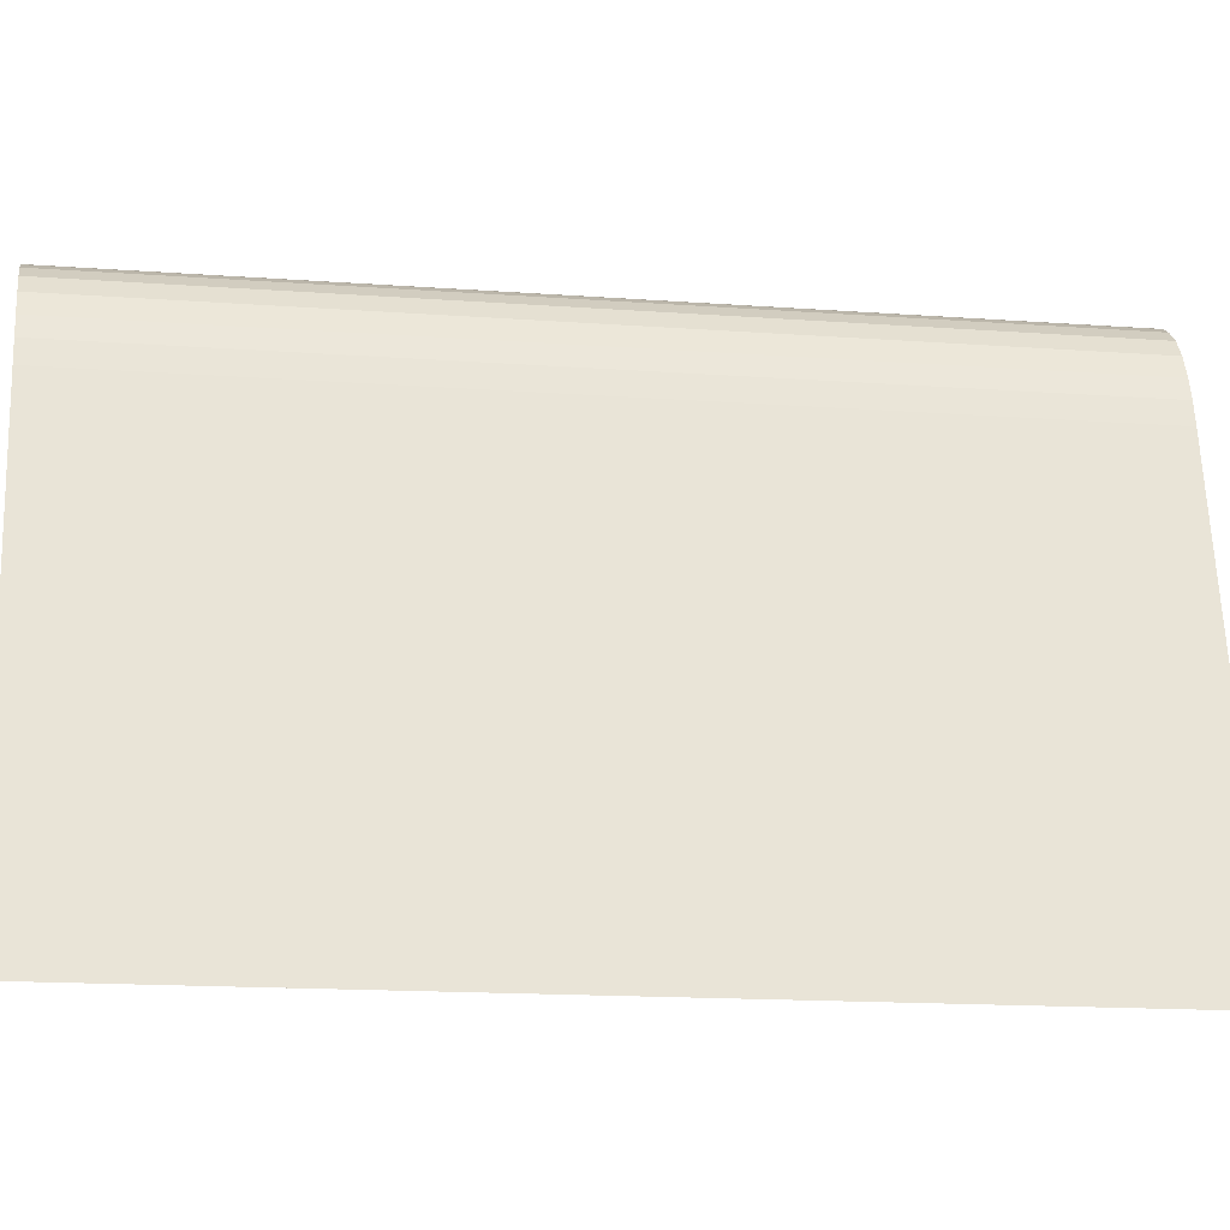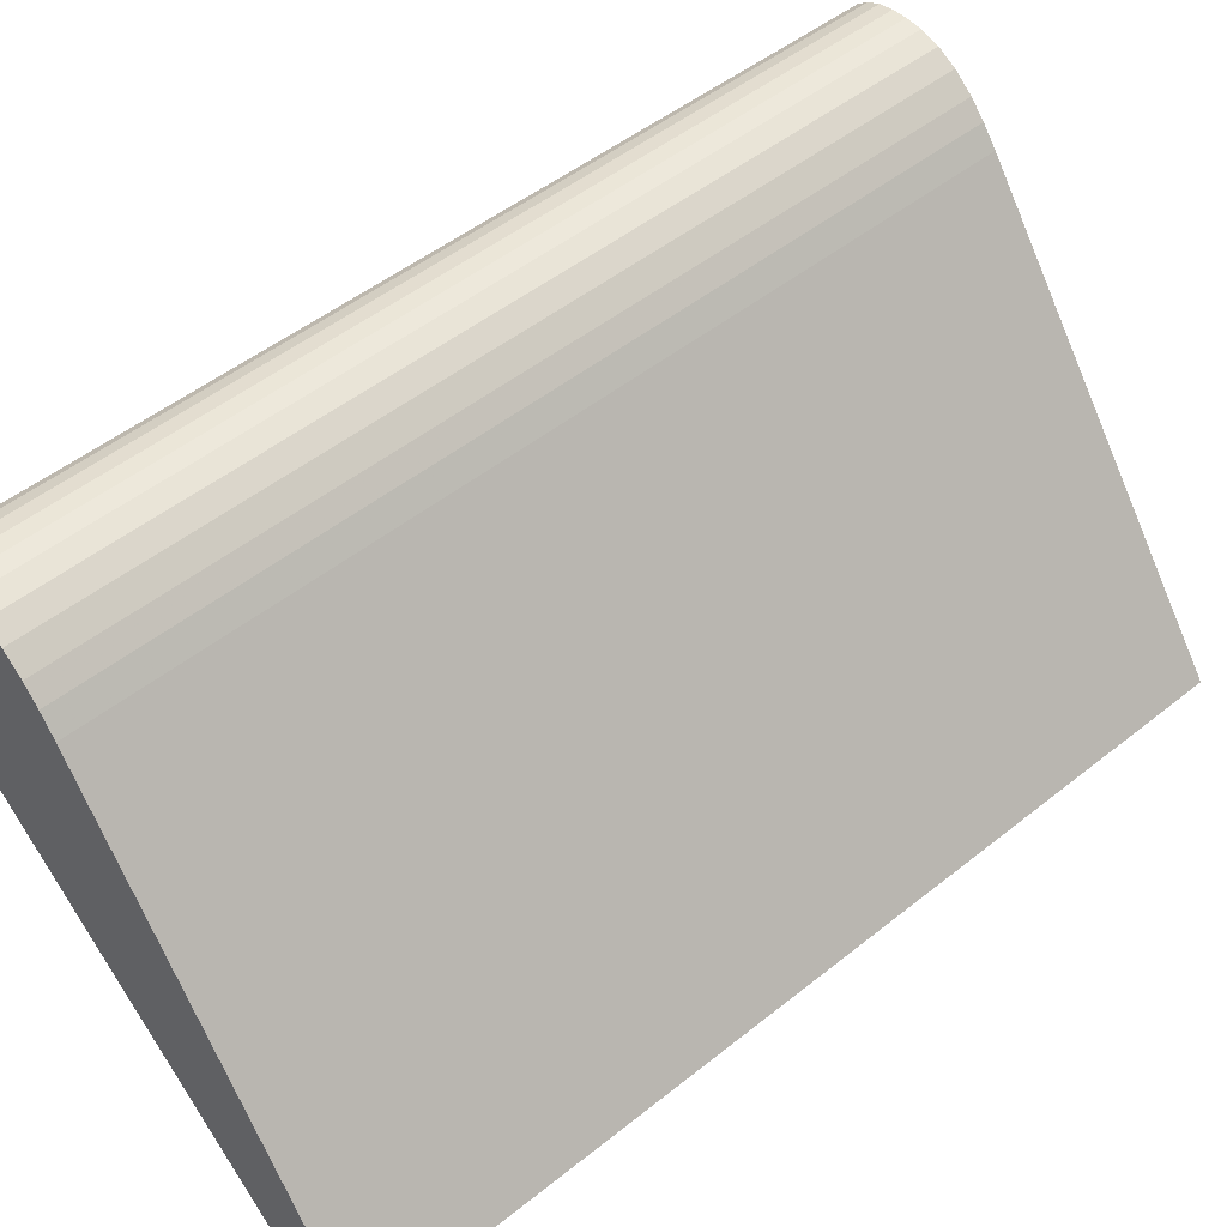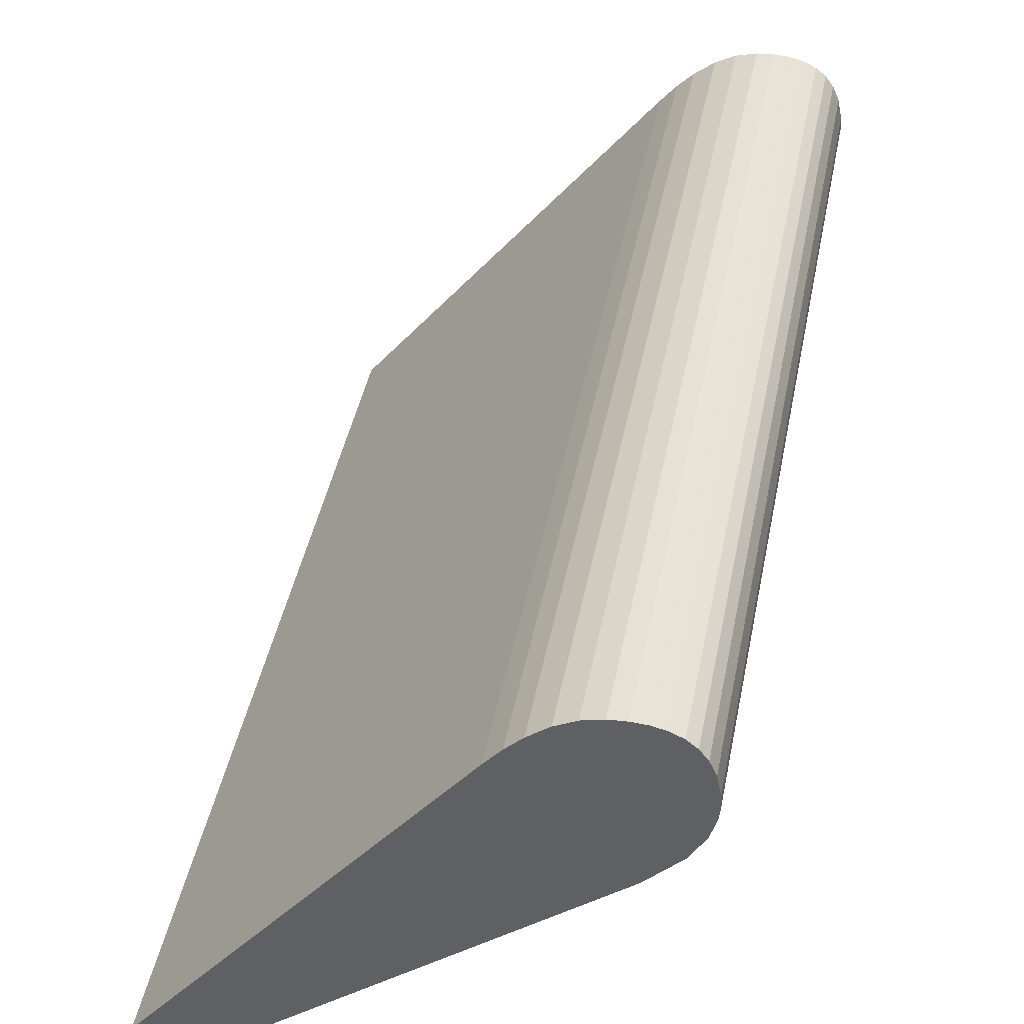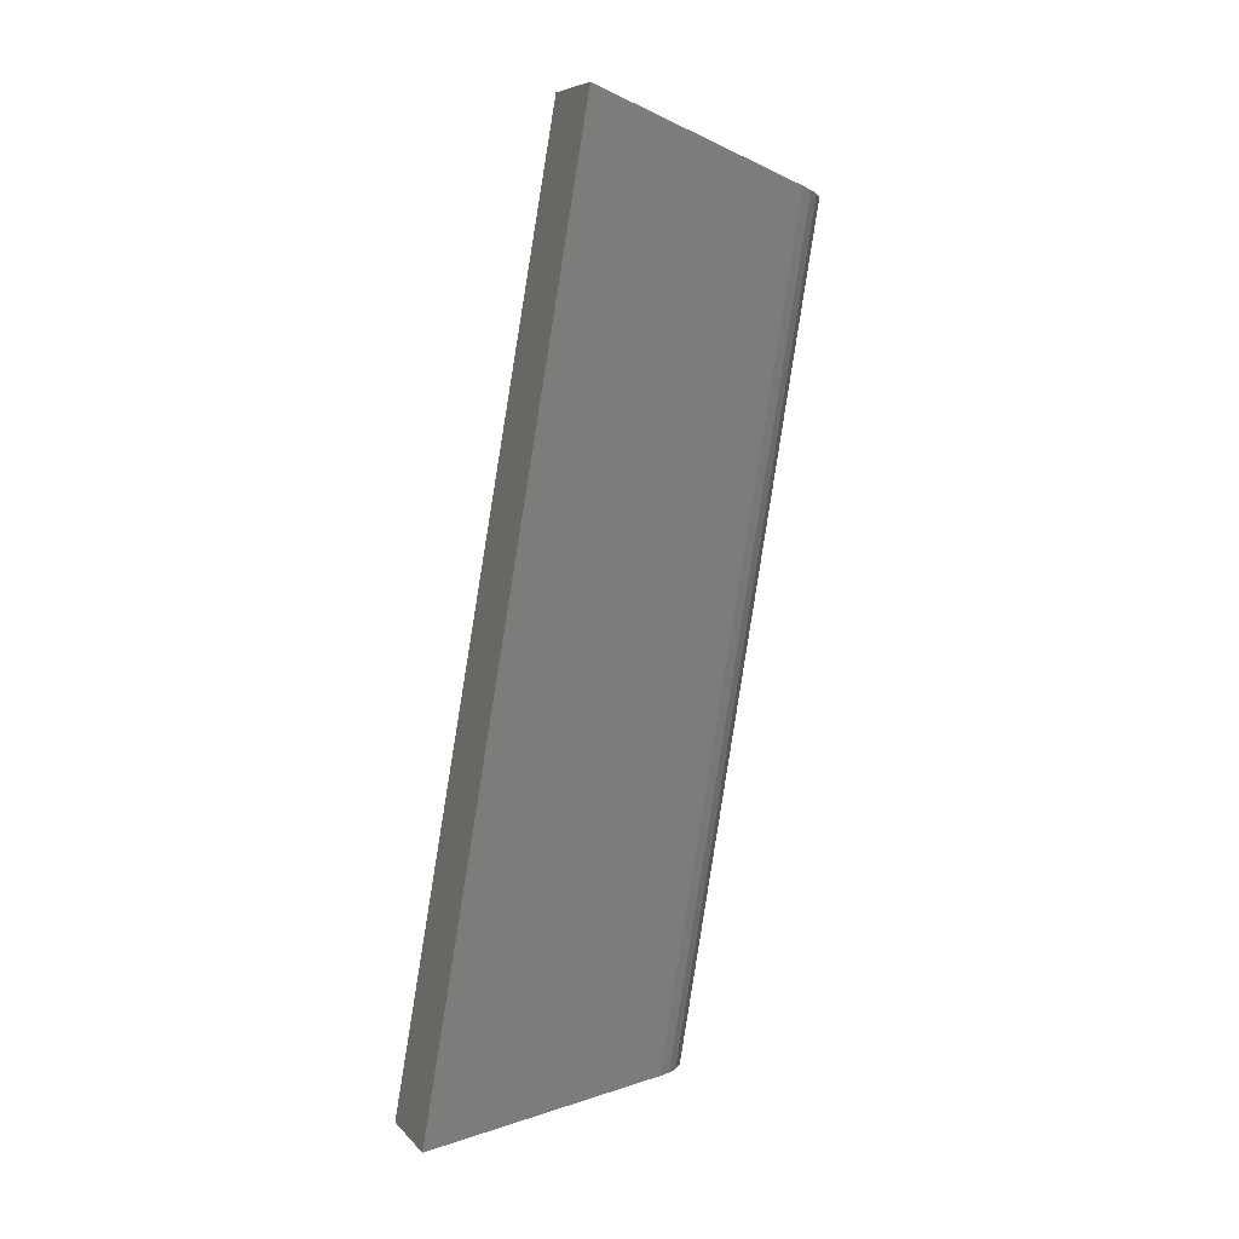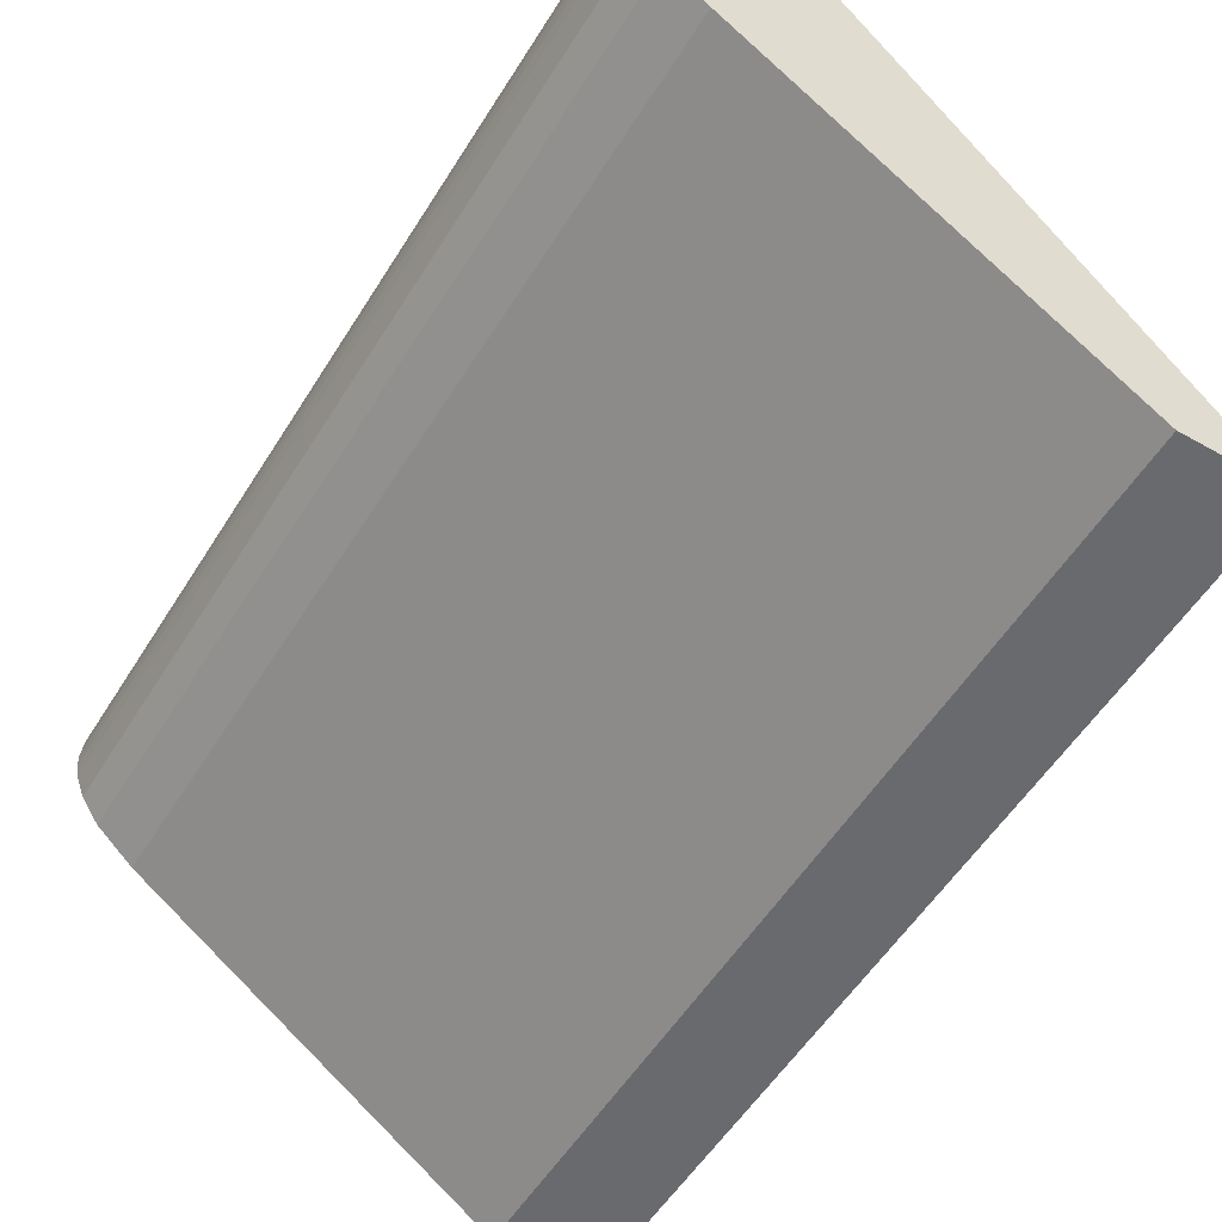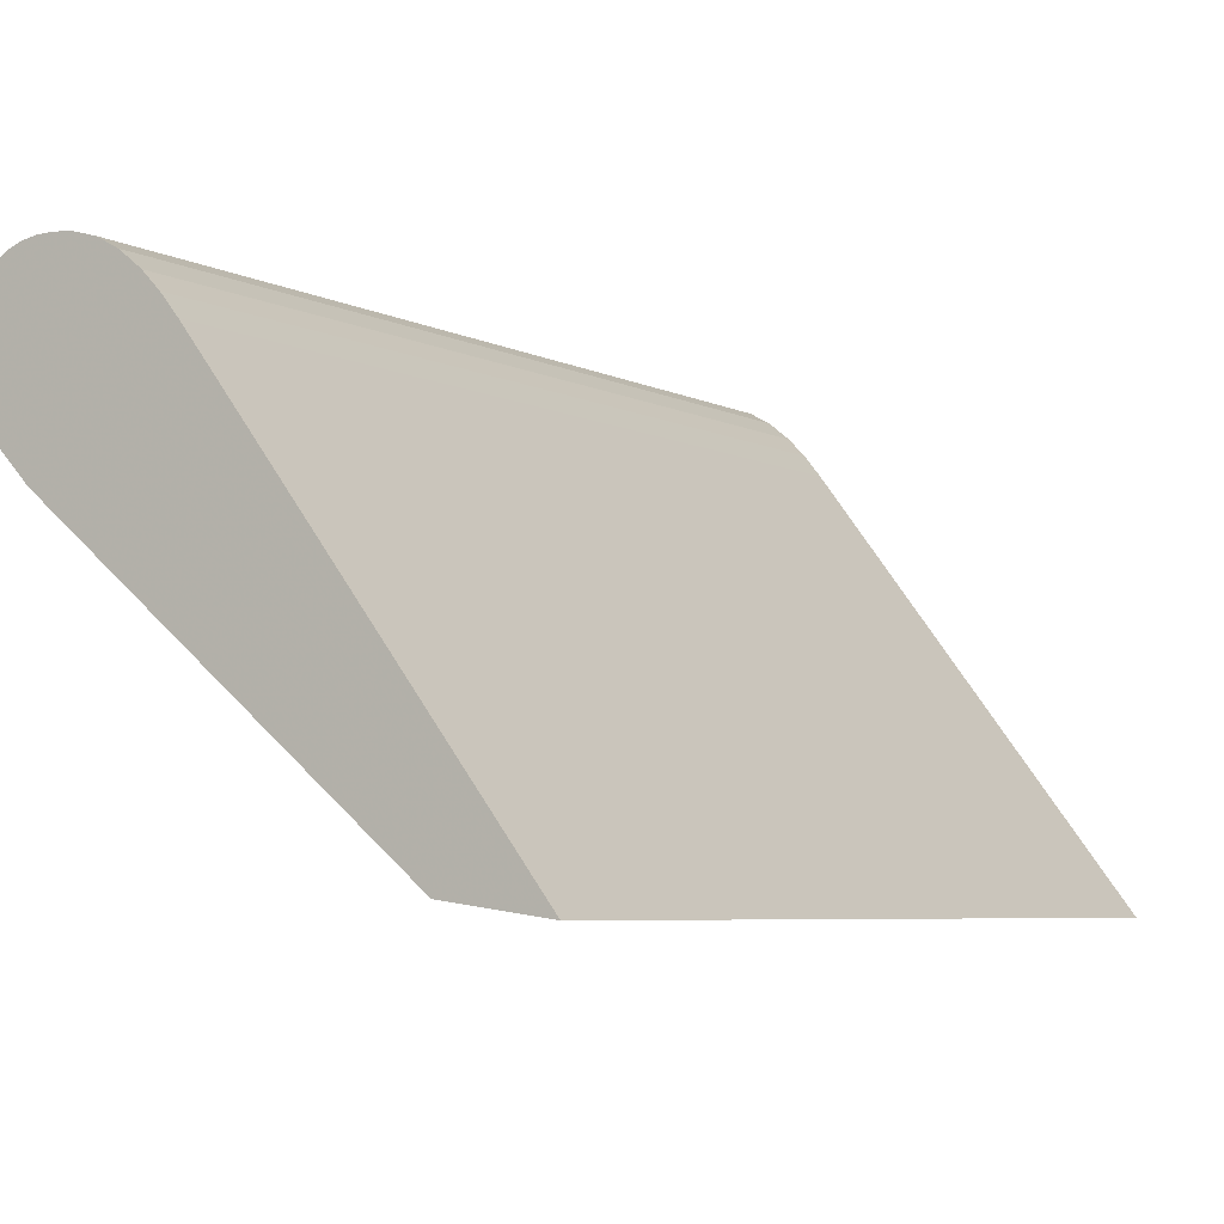
<metadata>
{"format":"obj","ext":"obj","renderer":"f3d","projection":"perspective","resolution":1024,"background":"white","views":[{"elev":11.6,"azim":94.2,"up":"+Y"},{"elev":52.8,"azim":59.9,"up":"+Y"},{"elev":37.0,"azim":-156.9,"up":"+Y"},{"elev":-6.9,"azim":64.7,"up":"+Z"},{"elev":-47.0,"azim":-18.0,"up":"+Y"},{"elev":-0.4,"azim":43.3,"up":"+Y"}]}
</metadata>
<code>
o Pad
v 0.8984 2.084 -0.3516
v 1.114 2.155 0.6223
v 1.014 2.165 0.6436
v 0.7986 2.094 -0.3303
v 0.6497 2.449 0.7032
v 0.4345 2.378 -0.2707
v 0.397 2.415 -0.2652
v 0.6123 2.487 0.7087
v 0.38 2.443 -0.2635
v 0.5952 2.515 0.7104
v 0.5876 2.539 0.7104
v 0.3724 2.467 -0.2636
v 0.3707 2.481 -0.2642
v 0.586 2.552 0.7097
v 0.3709 2.494 -0.2652
v 0.5862 2.566 0.7087
v 0.3746 2.516 -0.2676
v 0.5899 2.588 0.7063
v 0.381 2.532 -0.2702
v 0.5963 2.604 0.7037
v 0.3892 2.544 -0.2729
v 0.6045 2.616 0.701
v 0.3998 2.553 -0.276
v 0.6151 2.625 0.698
v 0.4127 2.56 -0.2793
v 0.628 2.632 0.6946
v 0.428 2.564 -0.283
v 0.6433 2.636 0.691
v 0.4438 2.565 -0.2866
v 0.6591 2.637 0.6874
v 0.4615 2.565 -0.2904
v 0.6768 2.636 0.6835
v 0.4826 2.56 -0.2947
v 0.6979 2.631 0.6792
v 0.5042 2.549 -0.2987
v 0.7195 2.621 0.6752
v 0.5261 2.533 -0.3024
v 0.7414 2.604 0.6716
v 0.5437 2.516 -0.305
v 0.759 2.587 0.6689
v 0.5615 2.495 -0.3074
v 0.7768 2.567 0.6665
v 0.381 2.532 -0.2702
v 0.3892 2.544 -0.2729
v 0.3998 2.553 -0.276
v 0.3746 2.516 -0.2676
v 0.4127 2.56 -0.2793
v 0.3709 2.494 -0.2652
v 0.428 2.564 -0.283
v 0.3707 2.481 -0.2642
v 0.4438 2.565 -0.2866
v 0.38 2.443 -0.2635
v 0.3724 2.467 -0.2636
v 0.4615 2.565 -0.2904
v 0.4826 2.56 -0.2947
v 0.397 2.415 -0.2652
v 0.5042 2.549 -0.2987
v 0.5261 2.533 -0.3024
v 0.4345 2.378 -0.2707
v 0.5437 2.516 -0.305
v 0.8984 2.084 -0.3516
v 0.7986 2.094 -0.3303
v 0.5615 2.495 -0.3074
v 0.6151 2.625 0.698
v 0.5963 2.604 0.7037
v 0.628 2.632 0.6946
v 0.6433 2.636 0.691
v 0.5862 2.566 0.7087
v 0.6591 2.637 0.6874
v 0.586 2.552 0.7097
v 0.6768 2.636 0.6835
v 0.5876 2.539 0.7104
v 0.5952 2.515 0.7104
v 0.6979 2.631 0.6792
v 0.7195 2.621 0.6752
v 0.6123 2.487 0.7087
v 0.7414 2.604 0.6716
v 0.759 2.587 0.6689
v 0.6497 2.449 0.7032
v 0.7768 2.567 0.6665
v 1.014 2.165 0.6436
v 1.114 2.155 0.6223
f 1 2 3
f 4 1 3
f 4 3 5
f 6 4 5
f 7 6 5
f 7 5 8
f 9 8 10
f 9 10 11
f 9 7 8
f 12 9 11
f 13 11 14
f 13 12 11
f 15 14 16
f 15 13 14
f 17 15 16
f 17 16 18
f 19 18 20
f 19 17 18
f 21 20 22
f 21 19 20
f 23 22 24
f 23 21 22
f 25 24 26
f 25 23 24
f 27 26 28
f 27 25 26
f 29 28 30
f 29 27 28
f 31 30 32
f 31 29 30
f 33 31 32
f 33 32 34
f 35 34 36
f 35 33 34
f 37 36 38
f 37 35 36
f 39 38 40
f 39 37 38
f 41 40 42
f 41 39 40
f 41 42 2
f 1 41 2
f 43 44 45
f 46 43 47
f 43 45 47
f 48 46 49
f 46 47 49
f 50 48 51
f 48 49 51
f 52 53 54
f 53 50 54
f 50 51 54
f 52 54 55
f 56 52 57
f 52 55 57
f 56 57 58
f 59 56 60
f 56 58 60
f 61 62 63
f 62 59 63
f 59 60 63
f 64 22 65
f 66 65 18
f 66 64 65
f 67 18 68
f 67 66 18
f 69 68 70
f 69 67 68
f 71 72 73
f 71 70 72
f 71 69 70
f 74 71 73
f 75 73 76
f 75 74 73
f 77 75 76
f 78 76 79
f 78 77 76
f 80 81 82
f 80 79 81
f 80 78 79

</code>
